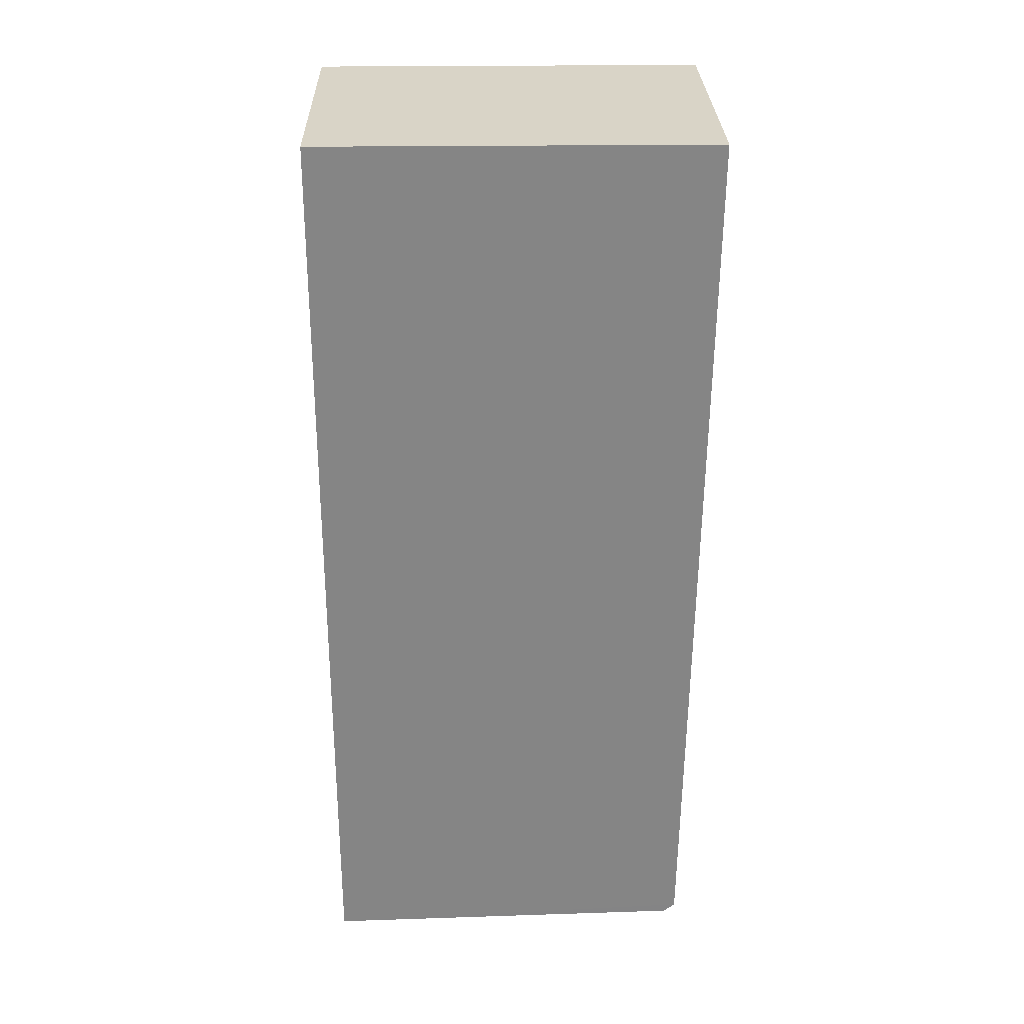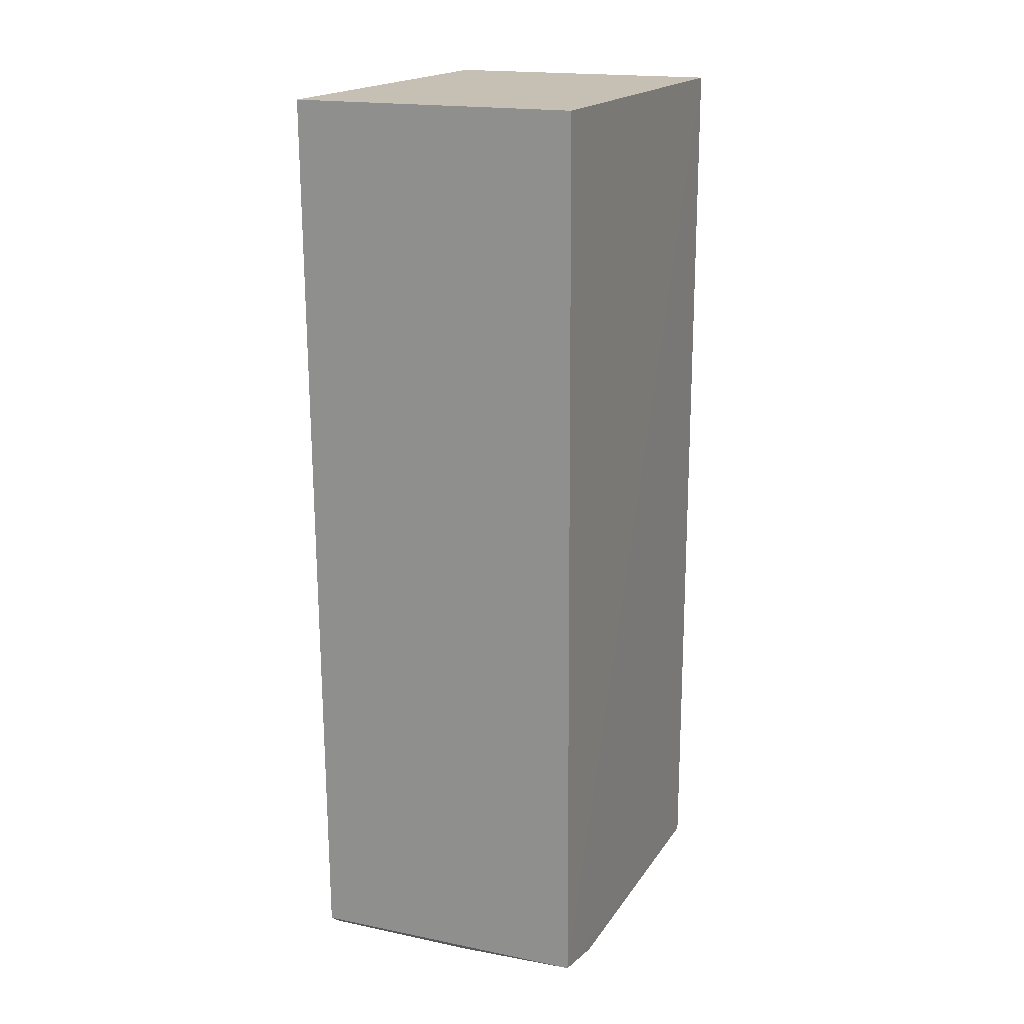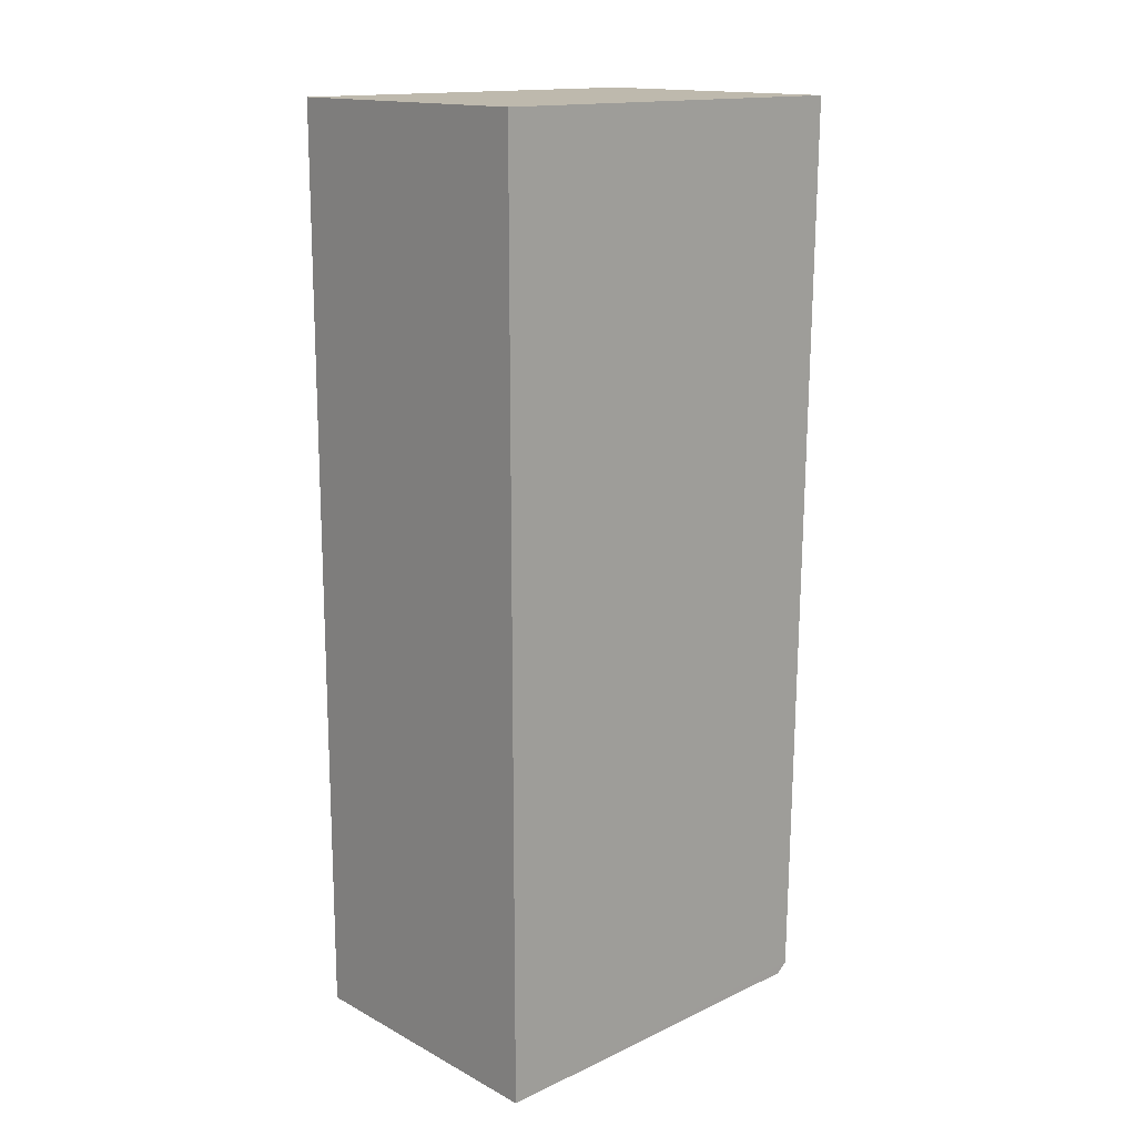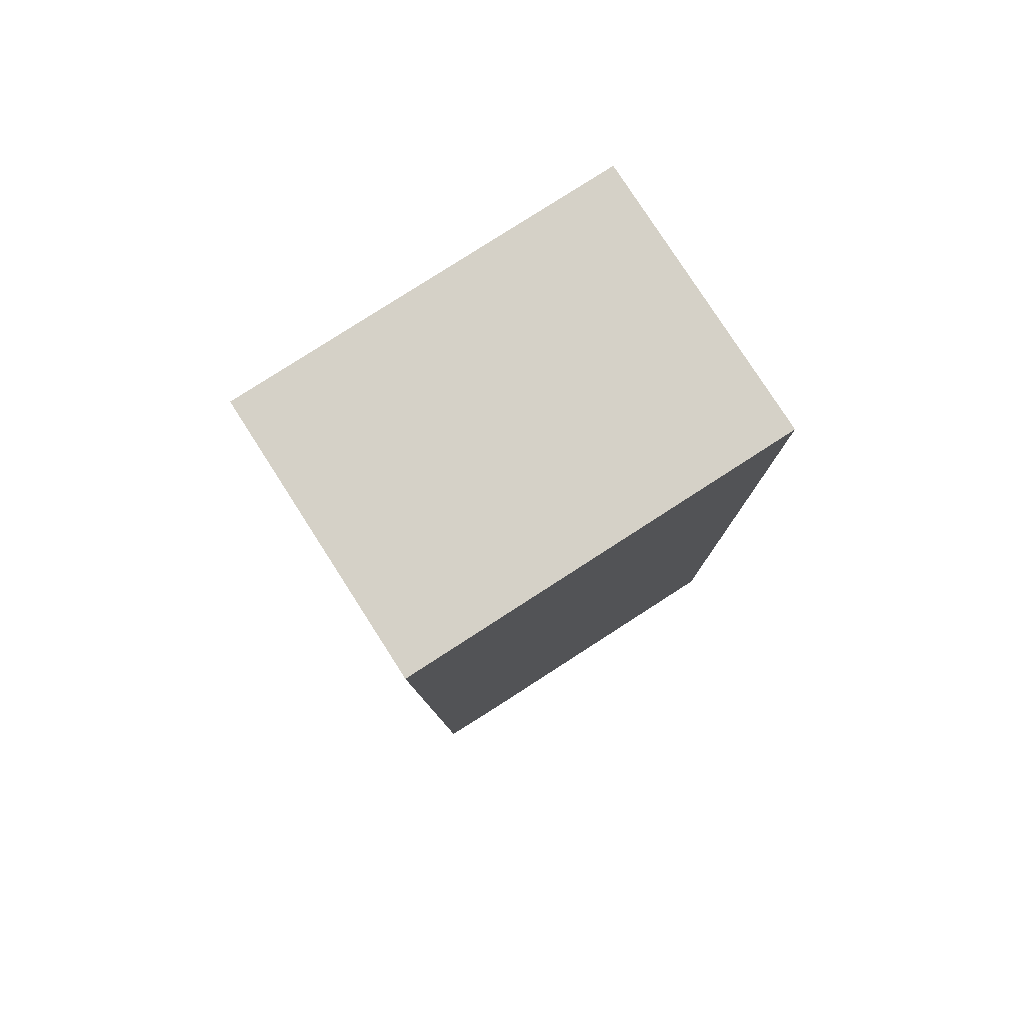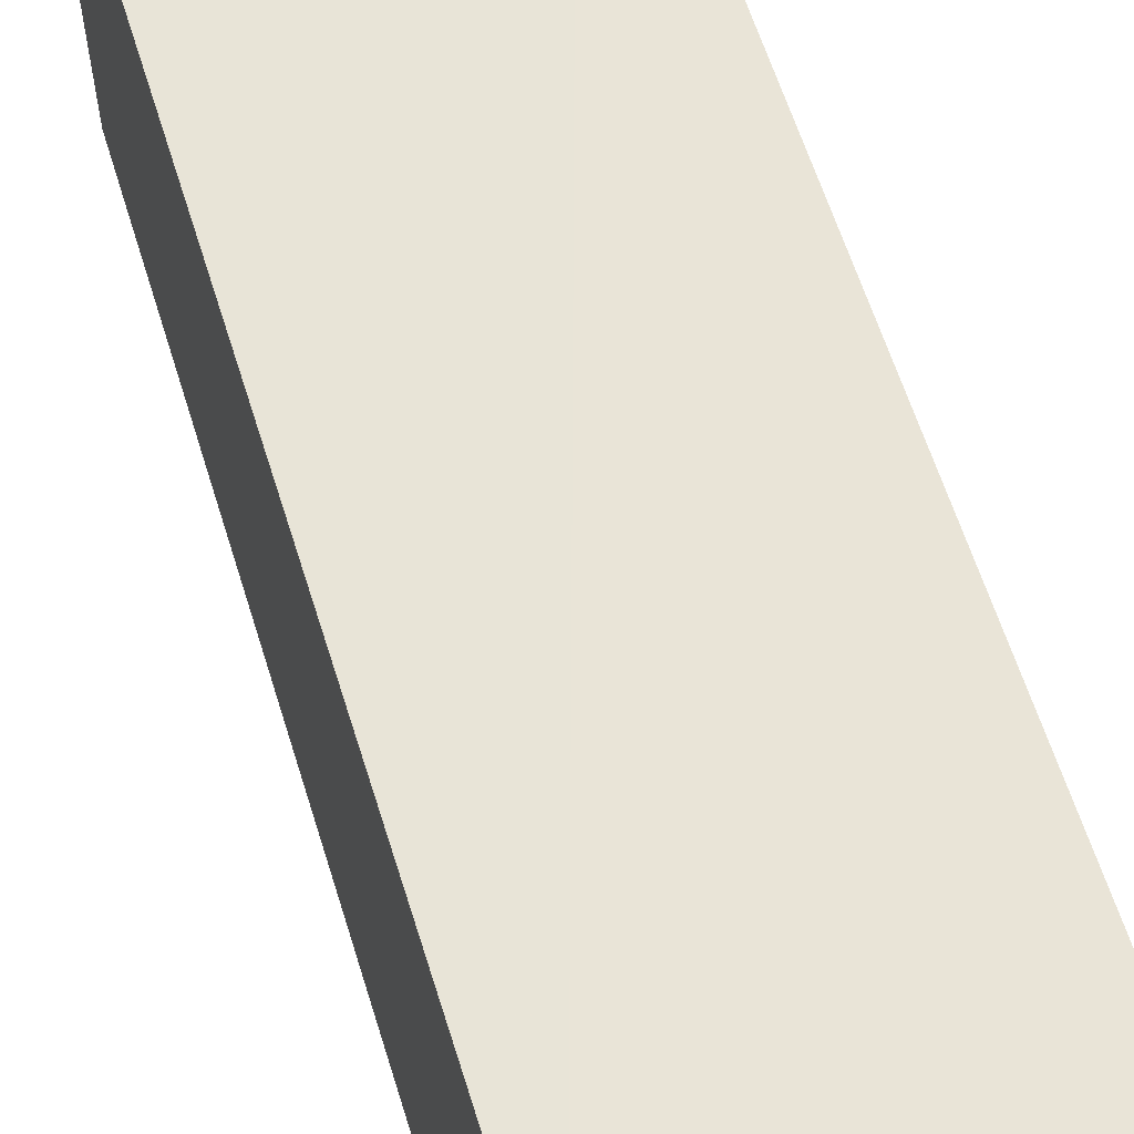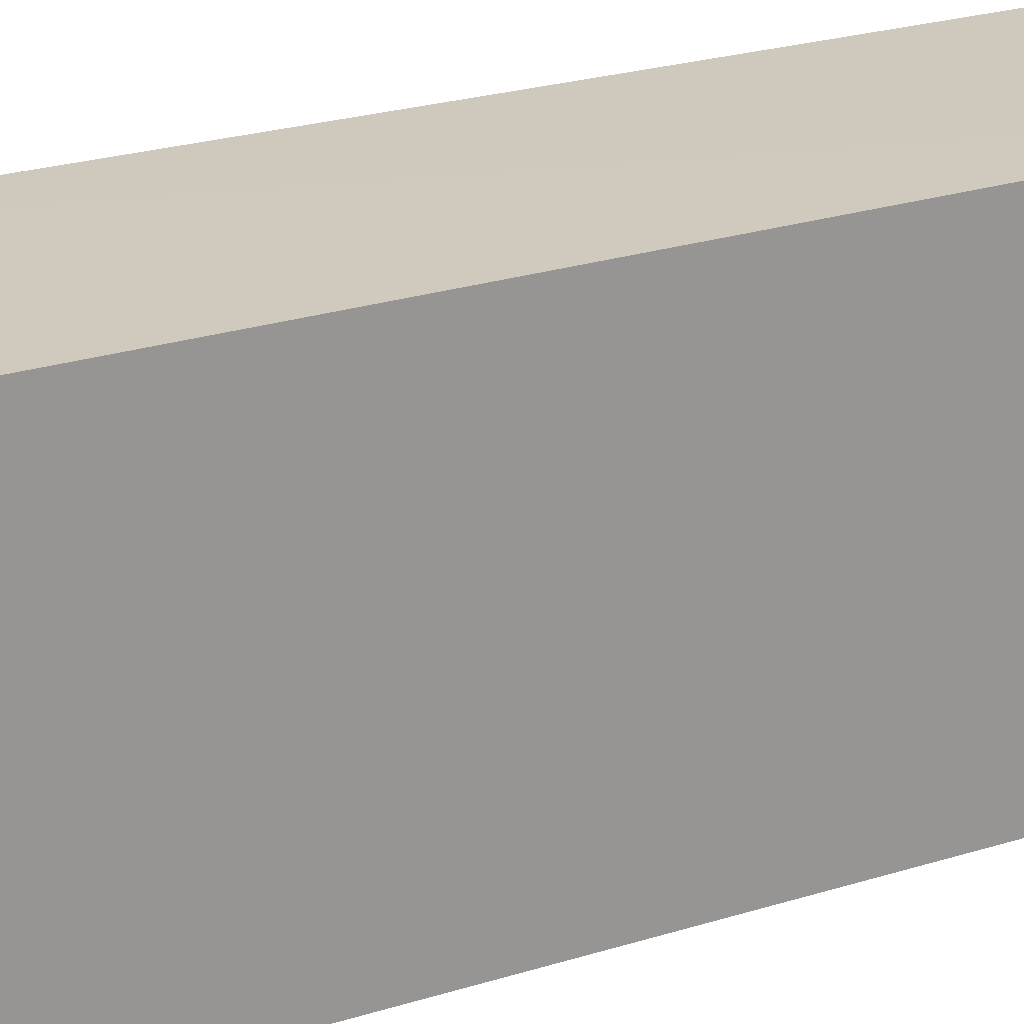
<metadata>
{"format":"obj","ext":"obj","renderer":"f3d","projection":"perspective","resolution":1024,"background":"white","views":[{"elev":28.4,"azim":88.7,"up":"+Z"},{"elev":18.0,"azim":-157.1,"up":"+Z"},{"elev":15.4,"azim":47.4,"up":"+Z"},{"elev":79.6,"azim":-122.8,"up":"+Z"},{"elev":61.8,"azim":-17.2,"up":"+Y"},{"elev":22.3,"azim":-118.4,"up":"+Y"}]}
</metadata>
<code>
v -0.01652 0.03344 0.07553
v -0.01653 0.001323 0.07558
v -0.01651 0.001324 0.0007682
v -0.03956 0.02689 0.001305
v -0.03959 0.03347 0.07554
v -0.03959 0.001323 0.07558
v -0.0165 0.0324 0.002218
v -0.03957 0.001312 0.000952
v -0.01651 0.0315 0.001473
v -0.03958 0.03232 0.002504
v -0.037 0.02945 0.001342
v -0.02932 0.03148 0.001557
f 1 2 3
f 5 2 1
f 6 2 5
f 7 1 3
f 7 5 1
f 8 3 2
f 8 2 6
f 8 4 3
f 9 7 3
f 10 5 7
f 10 4 8
f 10 8 6
f 10 6 5
f 11 9 3
f 11 3 4
f 11 4 10
f 12 10 7
f 12 7 9
f 12 11 10
f 12 9 11

</code>
